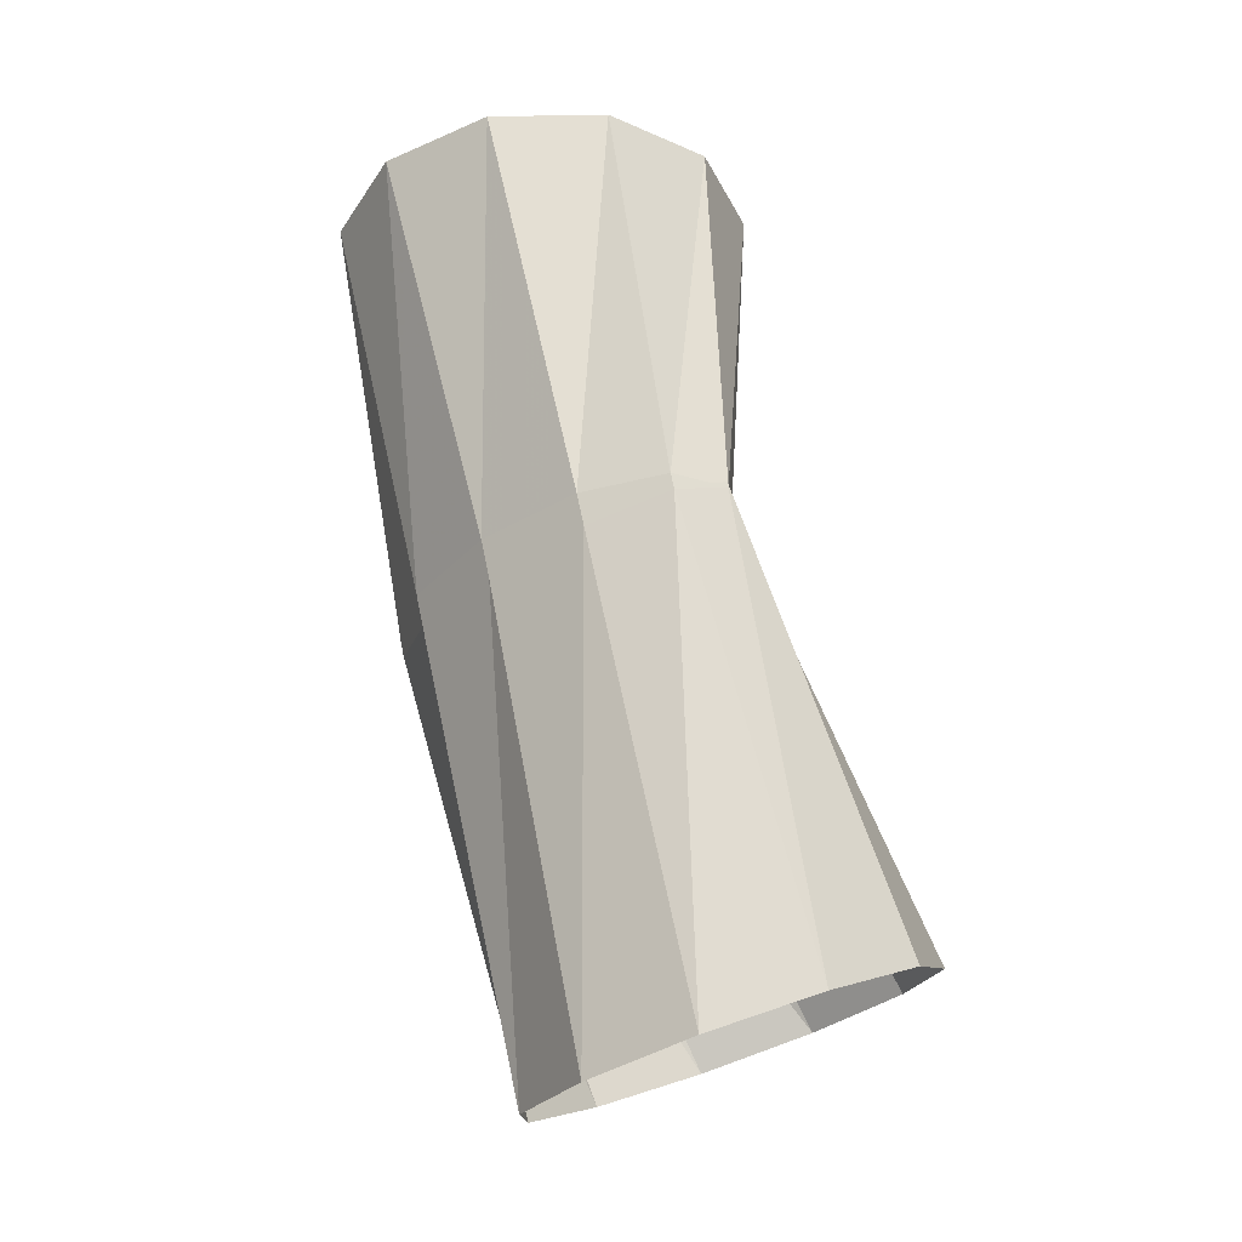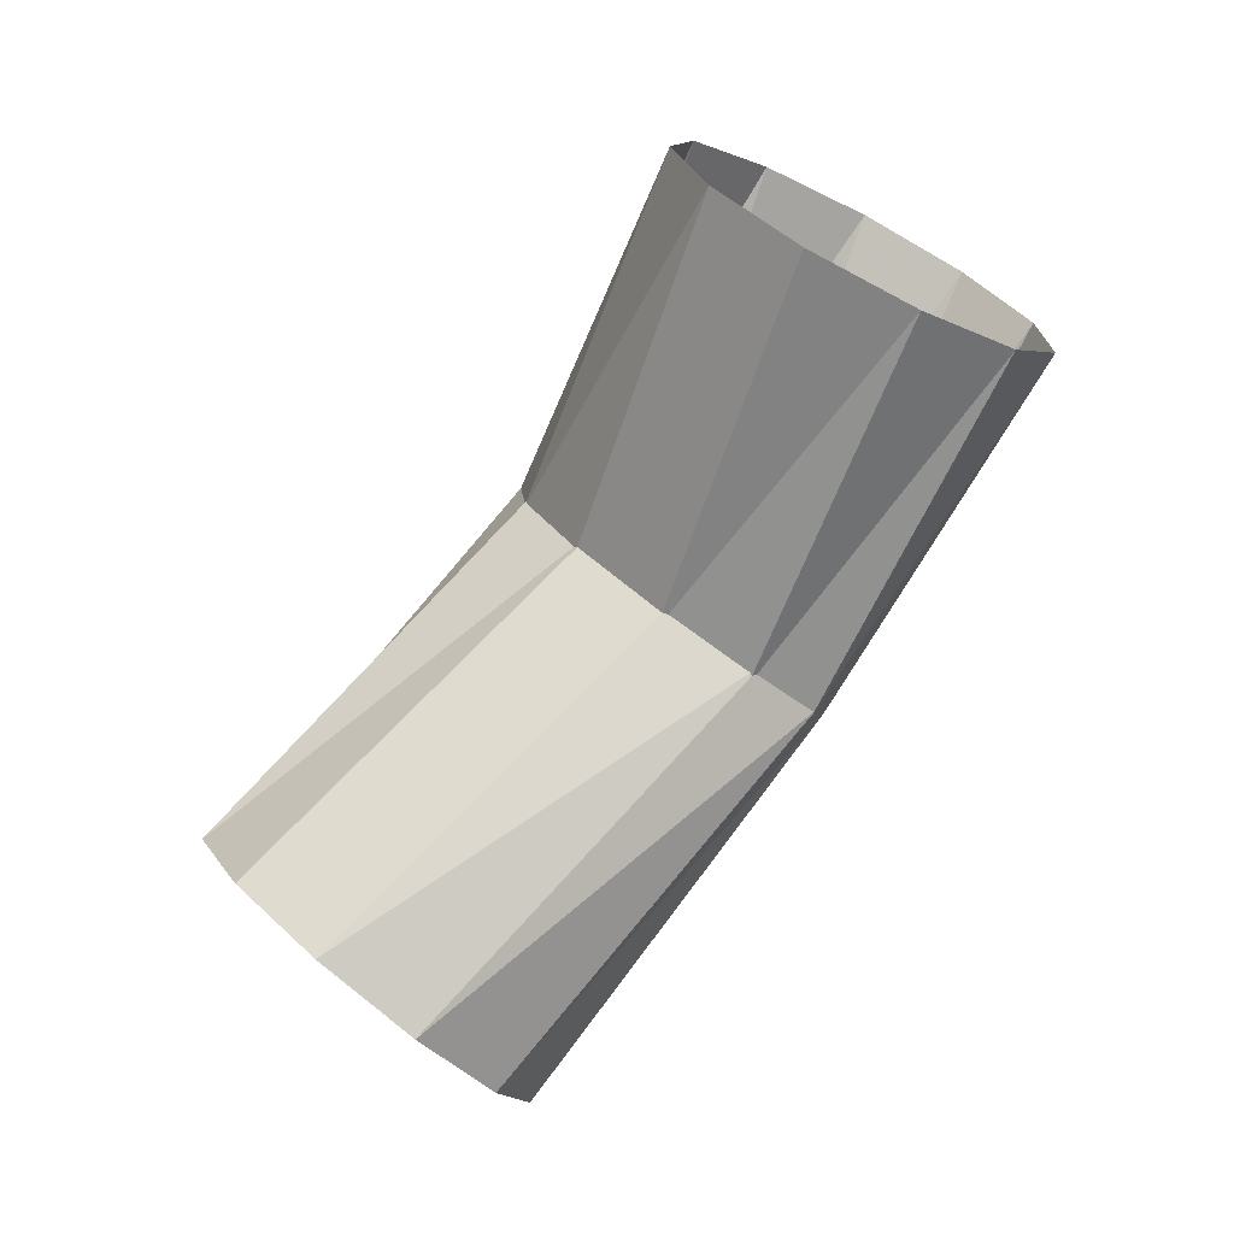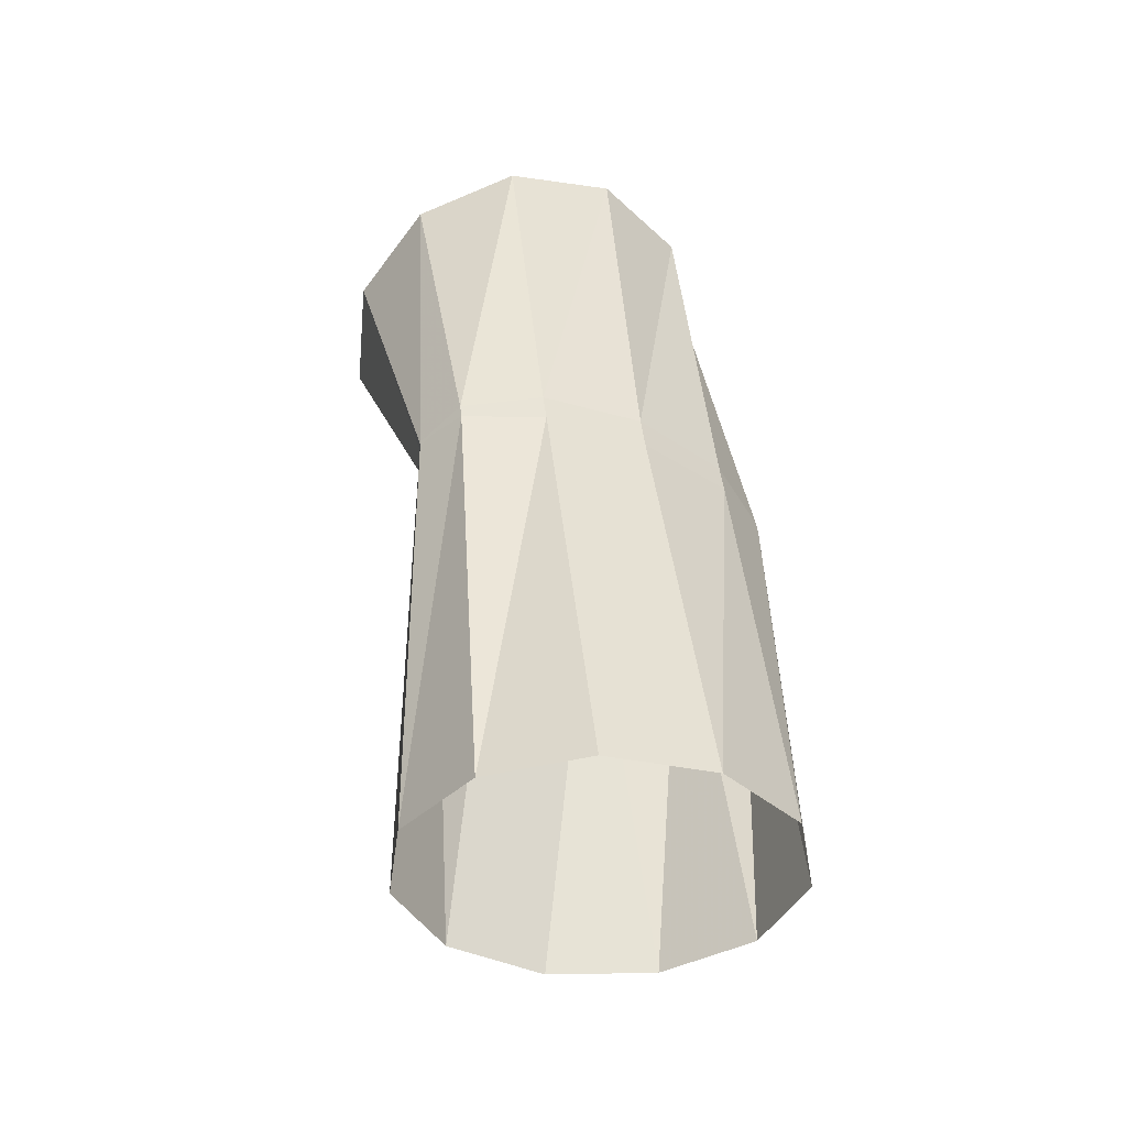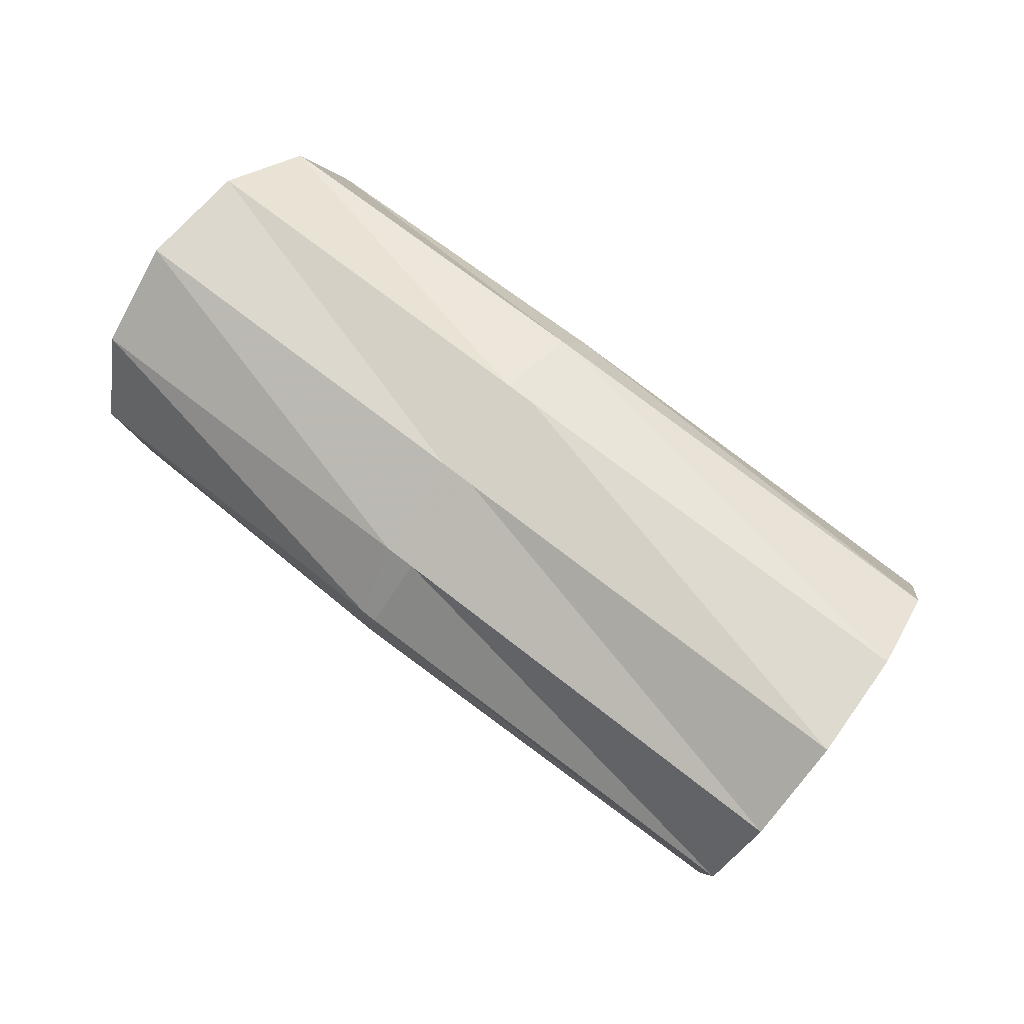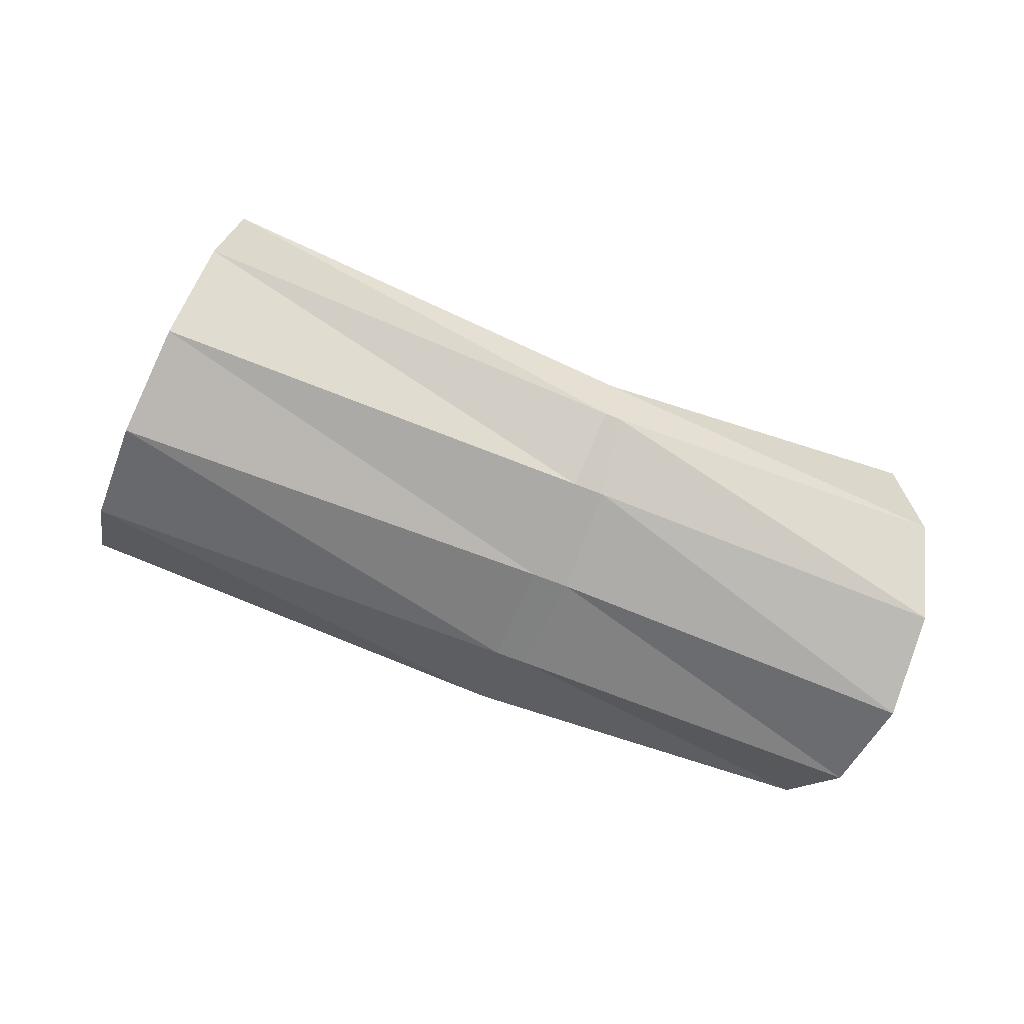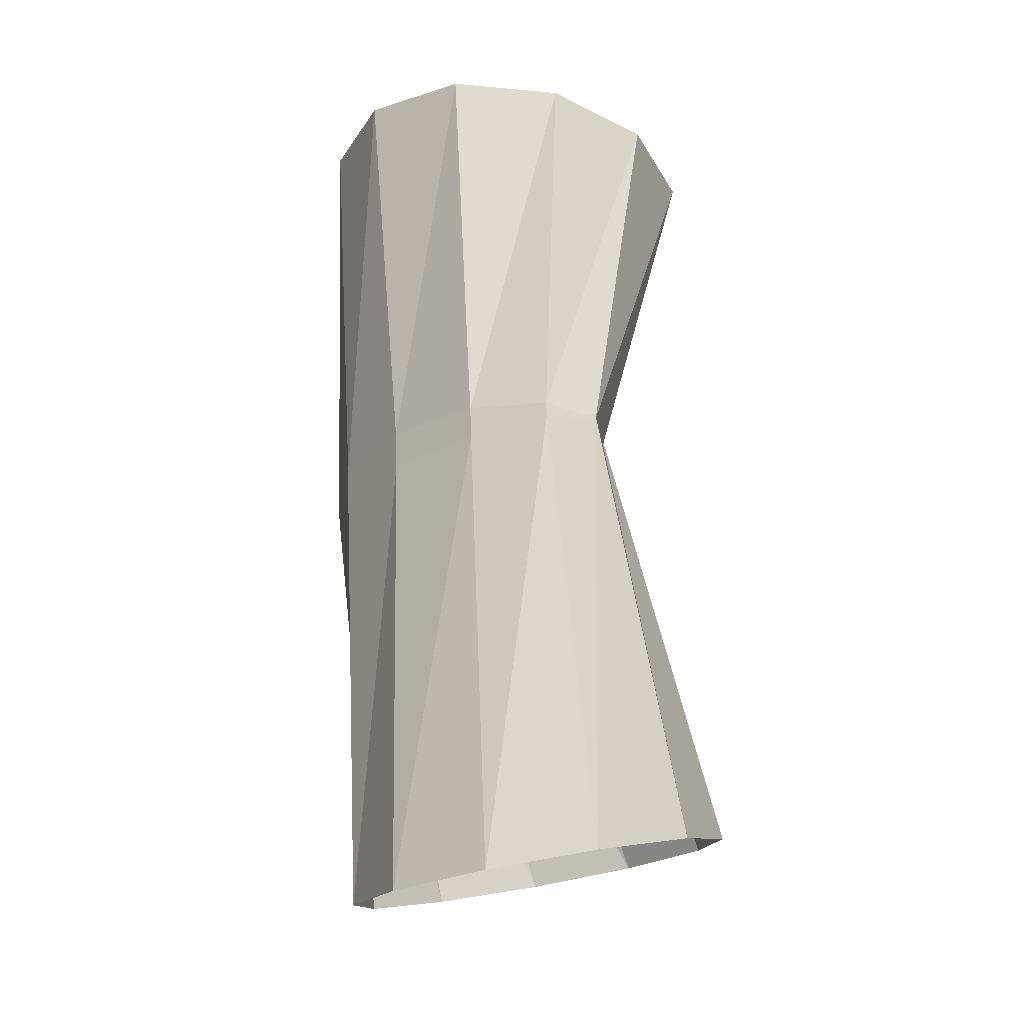
<metadata>
{"format":"obj","ext":"obj","renderer":"f3d","projection":"perspective","resolution":1024,"background":"white","views":[{"elev":43.3,"azim":-119.9,"up":"+Z"},{"elev":-52.8,"azim":35.5,"up":"+Z"},{"elev":58.5,"azim":-120.6,"up":"+Y"},{"elev":29.9,"azim":-165.6,"up":"+Z"},{"elev":76.3,"azim":-7.1,"up":"+Y"},{"elev":46.1,"azim":-109.2,"up":"+Z"}]}
</metadata>
<code>
g tube1
v 163.7 148 191.1
v 164.9 148.8 188.7
v 165.4 148.2 186
v 165.2 146.3 183.9
v 164.2 143.8 183.1
v 162.9 141.4 183.8
v 161.5 140 185.7
v 160.6 139.9 188.4
v 160.4 141.1 190.9
v 161.1 143.4 192.5
v 162.3 146 192.5
v 163.7 148 191.1
v 155 150.2 186.9
v 156.3 151.3 184.7
v 157 151.4 182.7
v 157 150.6 181.5
v 156.2 149.1 181.5
v 154.9 147.3 182.7
v 153.6 145.8 184.7
v 152.6 145.1 186.8
v 152.2 145.5 188.5
v 152.6 146.7 189.1
v 153.7 148.5 188.5
v 155 150.2 186.9
v 155 150.2 186.9
v 156.3 151.3 184.7
v 157 151.4 182.7
v 157 150.6 181.5
v 156.2 149.1 181.5
v 154.9 147.3 182.7
v 153.6 145.8 184.7
v 152.6 145.1 186.8
v 152.2 145.5 188.5
v 152.6 146.7 189.1
v 153.7 148.5 188.5
v 155 150.2 186.9
v 154.2 150.4 186.5
v 155.6 151.5 184.4
v 156.6 151.6 182.6
v 157.1 150.6 181.6
v 156.7 148.9 181.8
v 155.7 147 183.1
v 154.4 145.5 185
v 153.1 144.9 187.1
v 152.3 145.4 188.6
v 152.3 146.8 189
v 153 148.7 188.2
v 154.2 150.4 186.5
v 144 153.8 182.1
v 145.5 154.6 179.8
v 146.7 153.7 177.4
v 147.4 151.6 175.8
v 147.3 148.8 175.3
v 146.5 146.3 176.2
v 145.1 144.8 178.2
v 143.7 144.8 180.6
v 142.7 146.4 182.7
v 142.4 149 183.9
v 142.9 151.7 183.6
v 144 153.8 182.1
f 1 2 14
f 14 13 1
f 2 3 15
f 15 14 2
f 3 4 16
f 16 15 3
f 4 5 17
f 17 16 4
f 5 6 18
f 18 17 5
f 6 7 19
f 19 18 6
f 7 8 20
f 20 19 7
f 8 9 21
f 21 20 8
f 9 10 22
f 22 21 9
f 10 11 23
f 23 22 10
f 11 12 24
f 24 23 11
f 13 14 26
f 26 25 13
f 14 15 27
f 27 26 14
f 15 16 28
f 28 27 15
f 16 17 29
f 29 28 16
f 17 18 30
f 30 29 17
f 18 19 31
f 31 30 18
f 19 20 32
f 32 31 19
f 20 21 33
f 33 32 20
f 21 22 34
f 34 33 21
f 22 23 35
f 35 34 22
f 23 24 36
f 36 35 23
f 25 26 38
f 38 37 25
f 26 27 39
f 39 38 26
f 27 28 40
f 40 39 27
f 28 29 41
f 41 40 28
f 29 30 42
f 42 41 29
f 30 31 43
f 43 42 30
f 31 32 44
f 44 43 31
f 32 33 45
f 45 44 32
f 33 34 46
f 46 45 33
f 34 35 47
f 47 46 34
f 35 36 48
f 48 47 35
f 37 38 50
f 50 49 37
f 38 39 51
f 51 50 38
f 39 40 52
f 52 51 39
f 40 41 53
f 53 52 40
f 41 42 54
f 54 53 41
f 42 43 55
f 55 54 42
f 43 44 56
f 56 55 43
f 44 45 57
f 57 56 44
f 45 46 58
f 58 57 45
f 46 47 59
f 59 58 46
f 47 48 60
f 60 59 47
g

</code>
